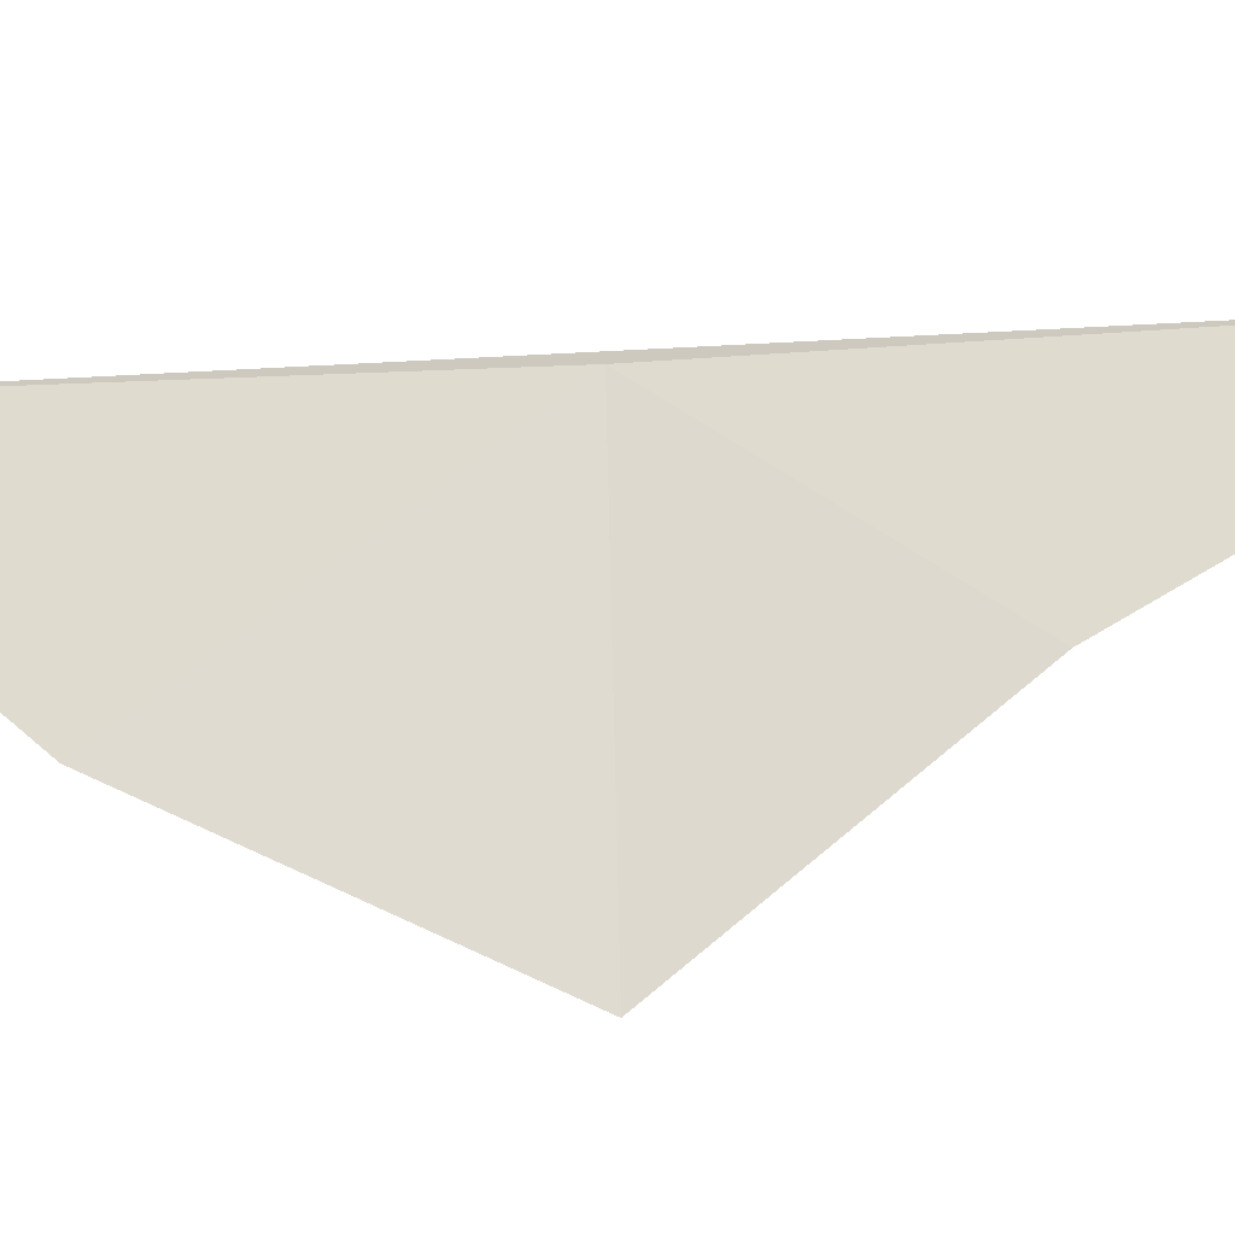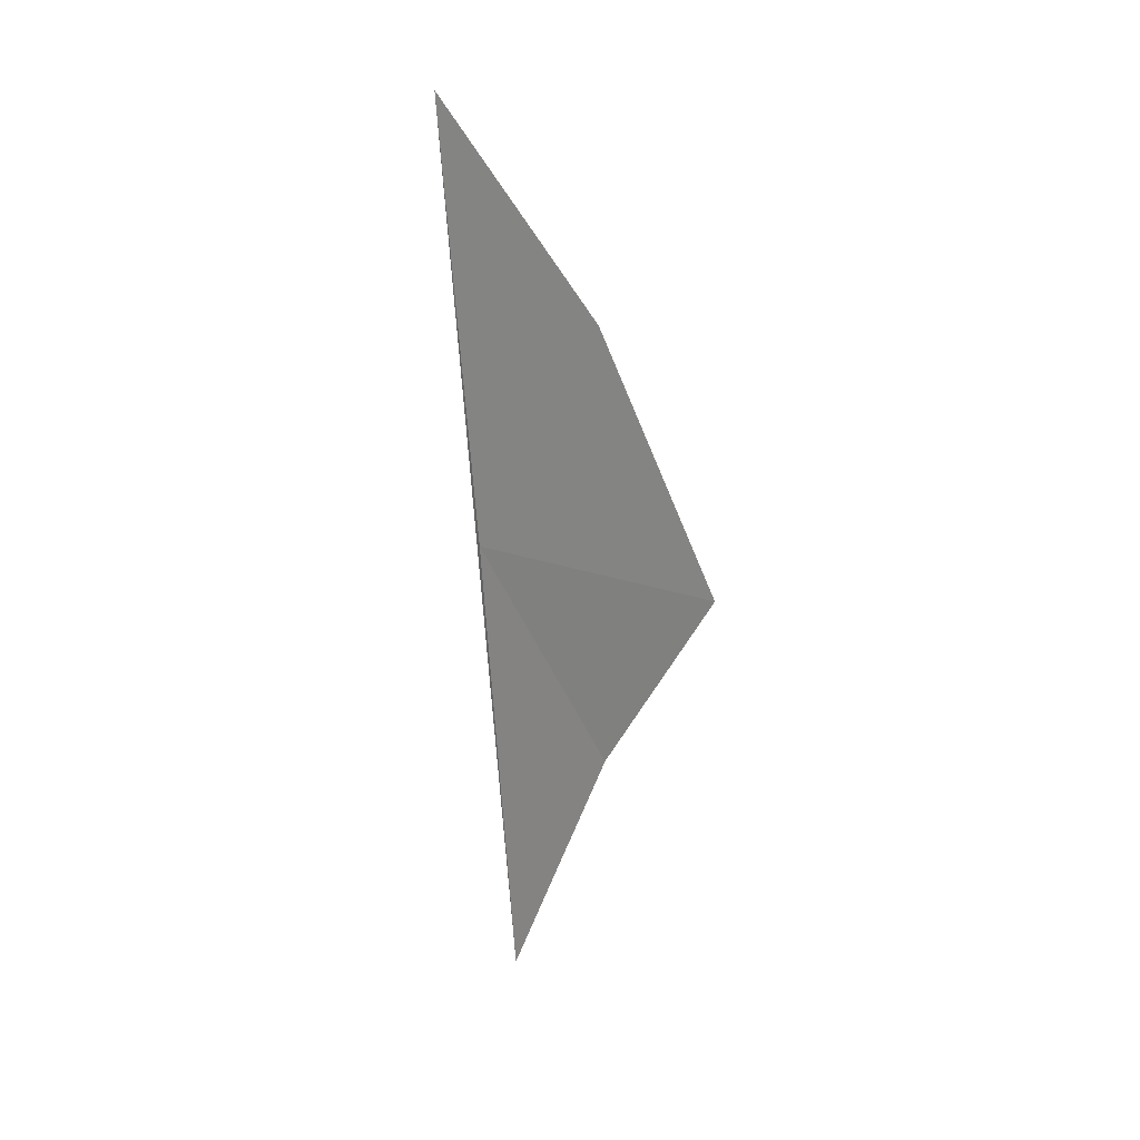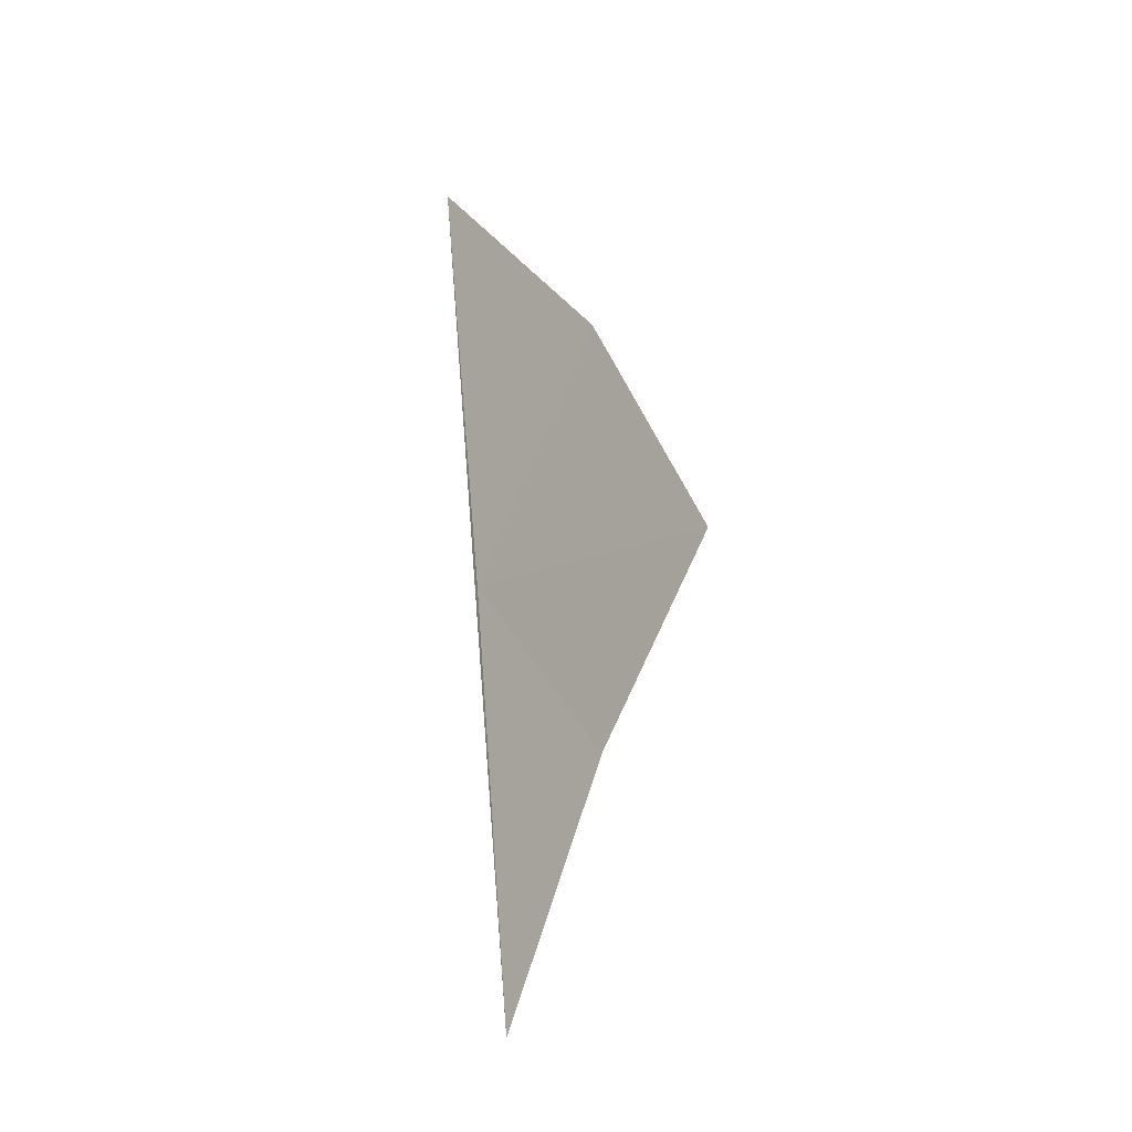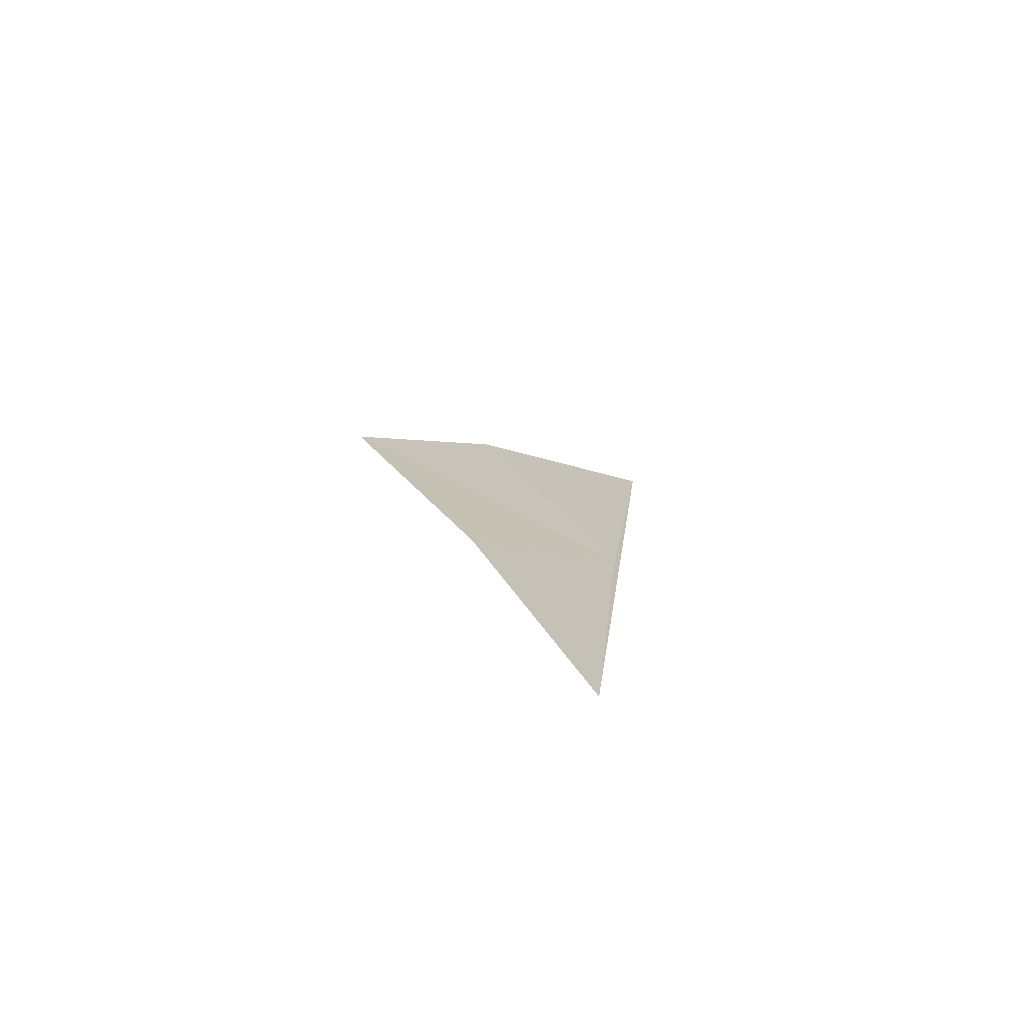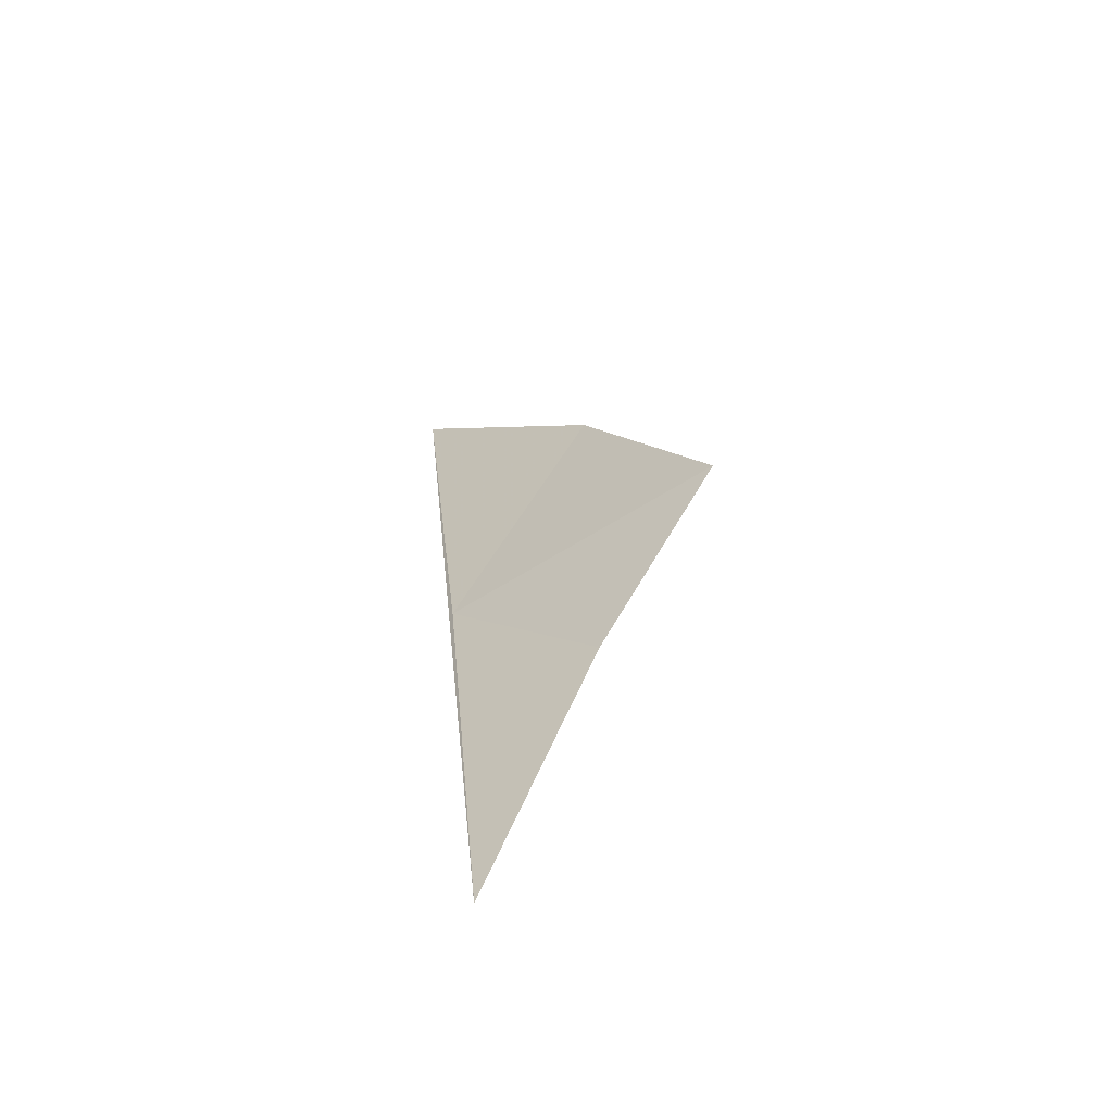
<metadata>
{"format":"obj","ext":"obj","renderer":"f3d","projection":"perspective","resolution":1024,"background":"white","views":[{"elev":-39.9,"azim":102.0,"up":"+Y"},{"elev":15.8,"azim":-57.1,"up":"+Z"},{"elev":-13.6,"azim":-56.4,"up":"+Z"},{"elev":-74.4,"azim":52.3,"up":"+Z"},{"elev":-57.5,"azim":-67.2,"up":"+Z"}]}
</metadata>
<code>
v 8.502 -3.564 29.58
v 8.479 -3.729 27.92
v 8.399 -4.186 28.88
v 8.291 -4.682 29.59
v 8.544 -3.362 31.23
v 8.401 -4.15 30.47
f 1 3 2
f 1 4 3
f 1 6 4
f 1 5 6
f 1 2 5

</code>
